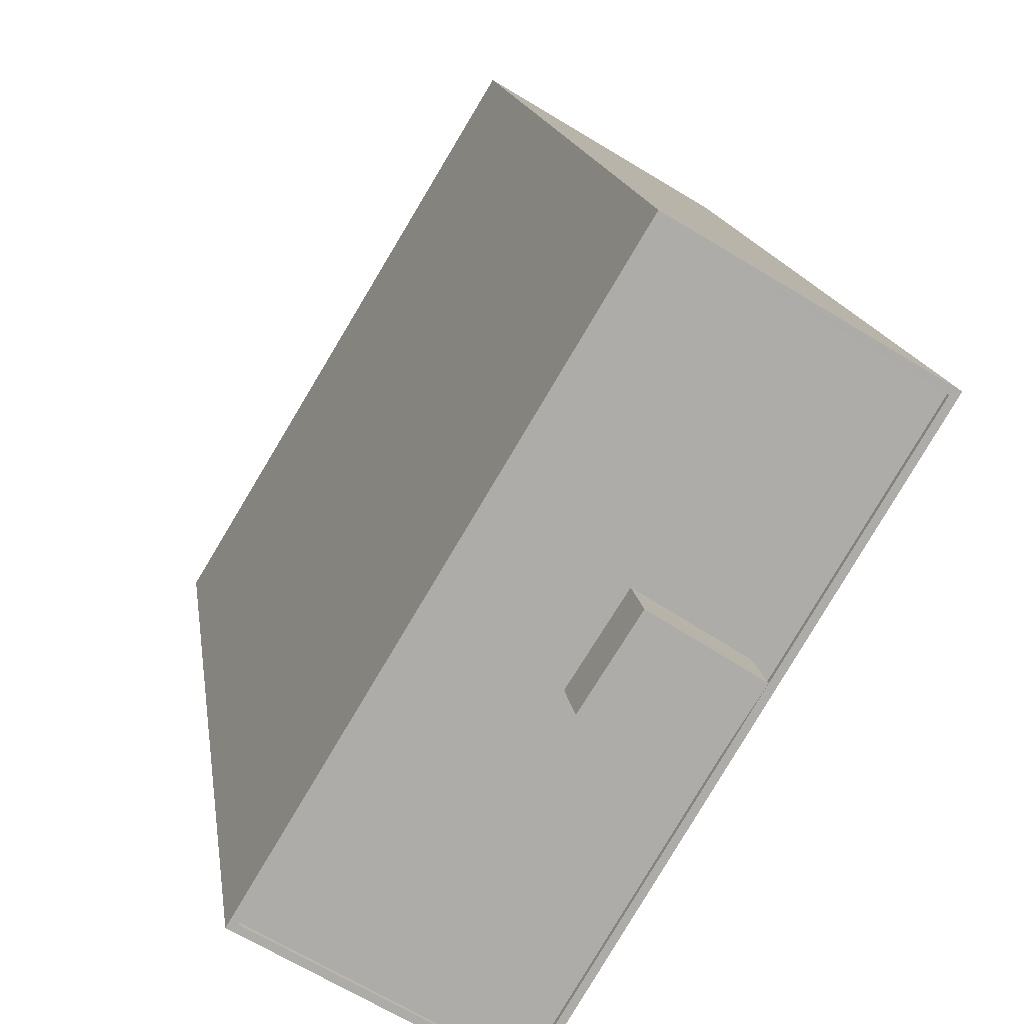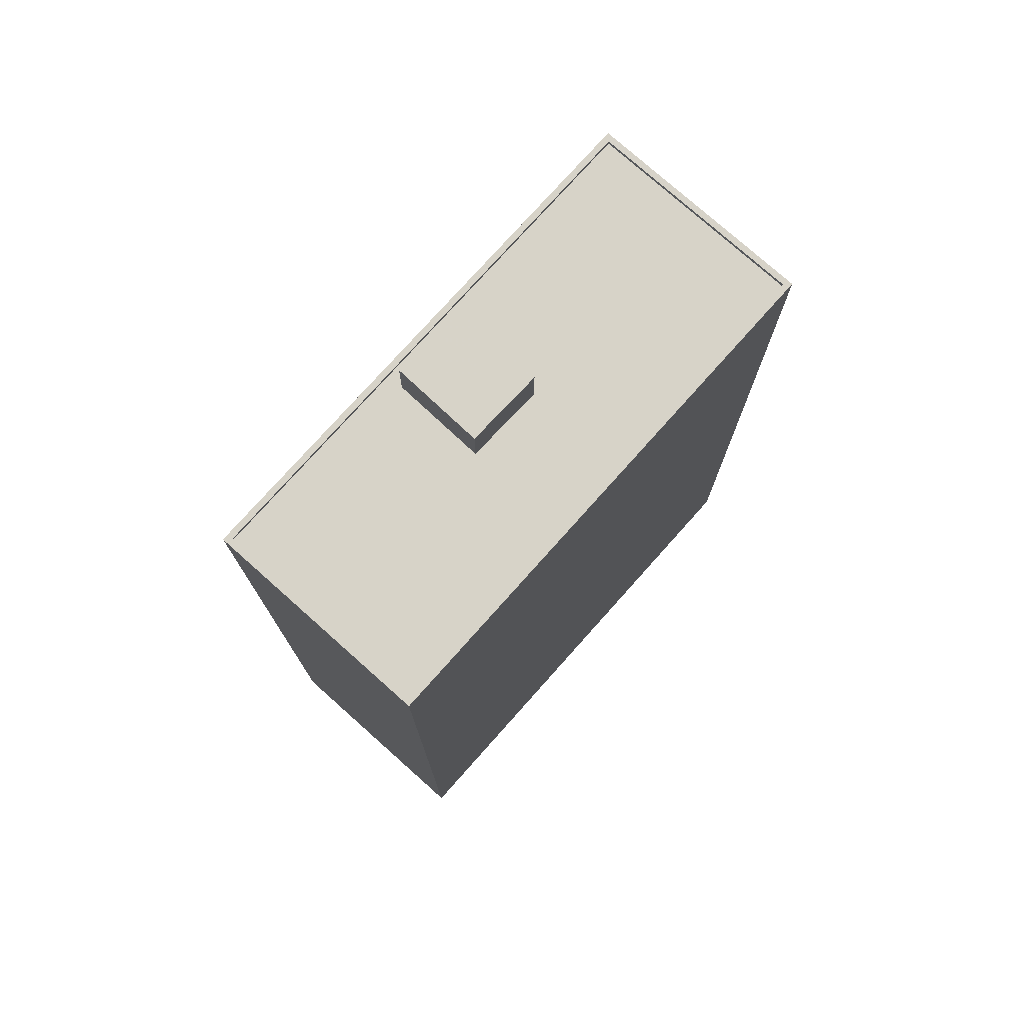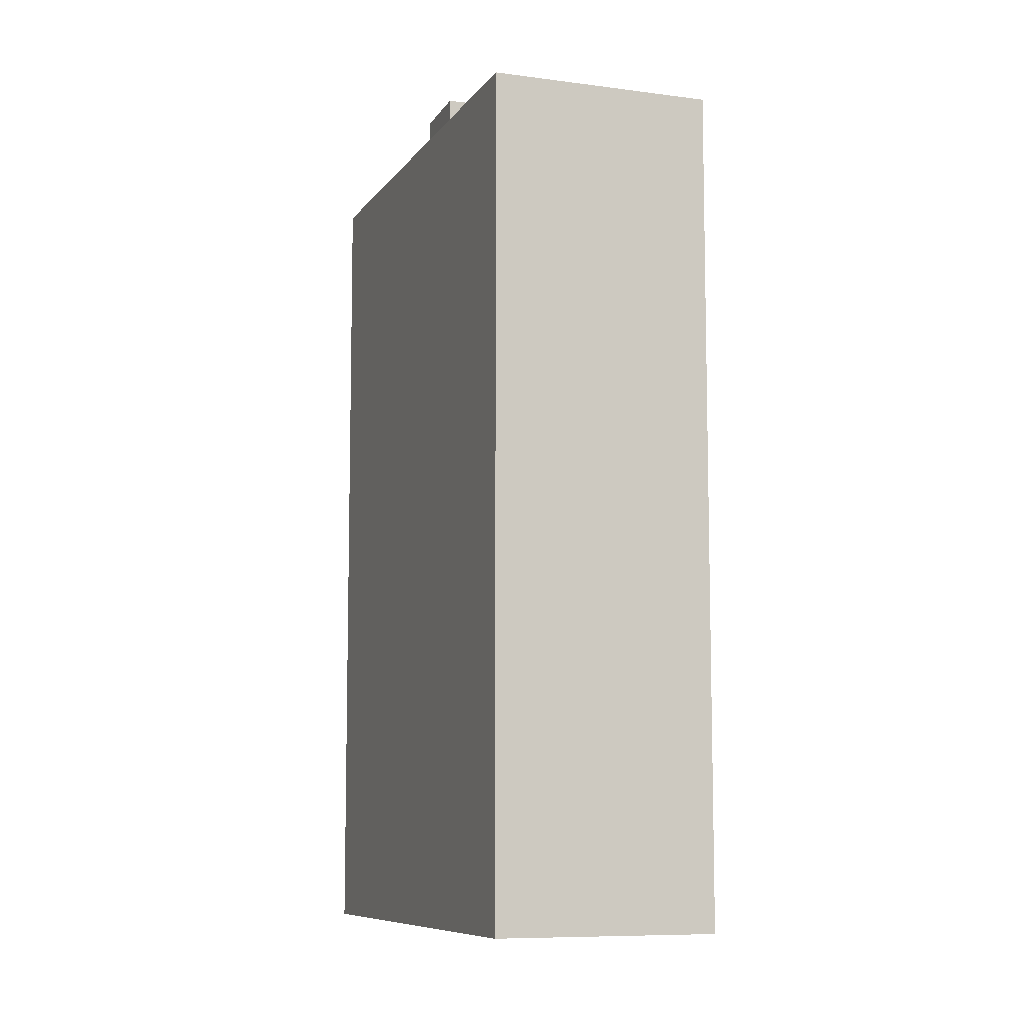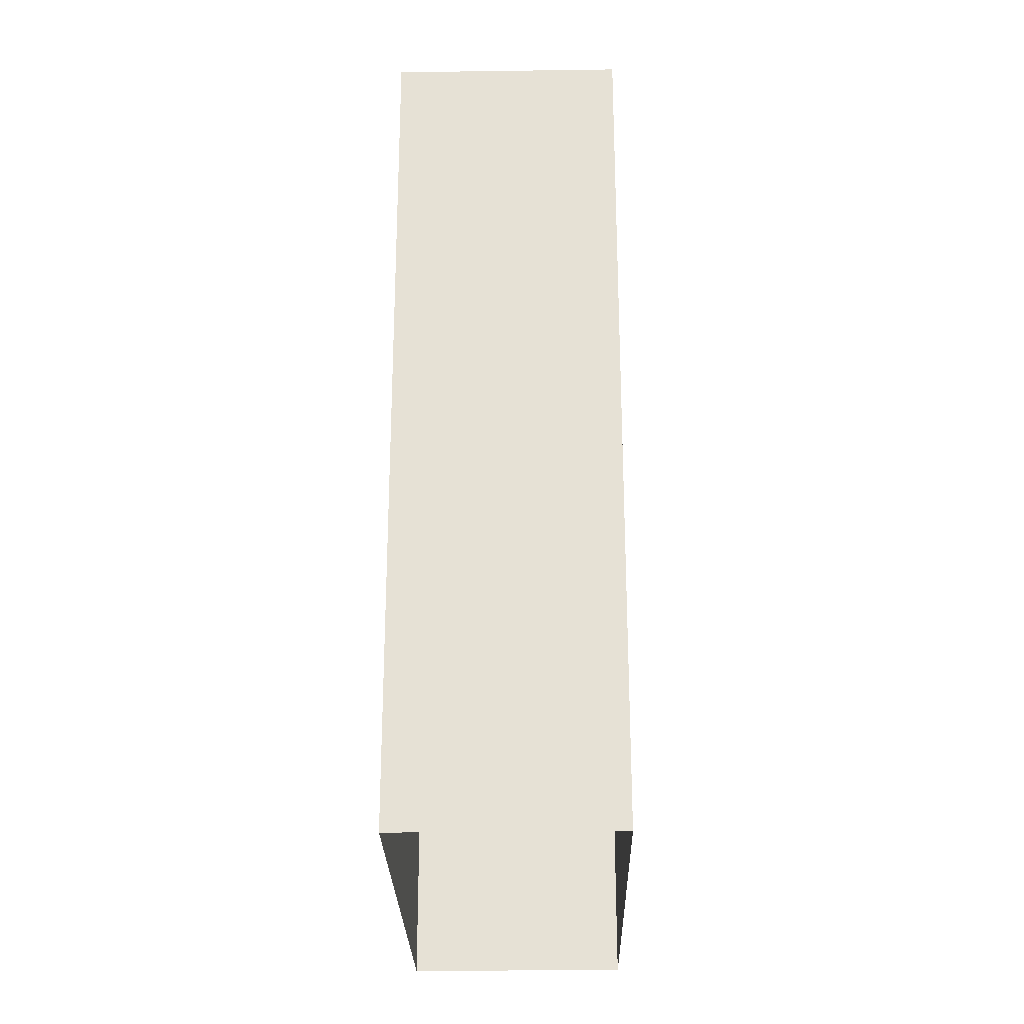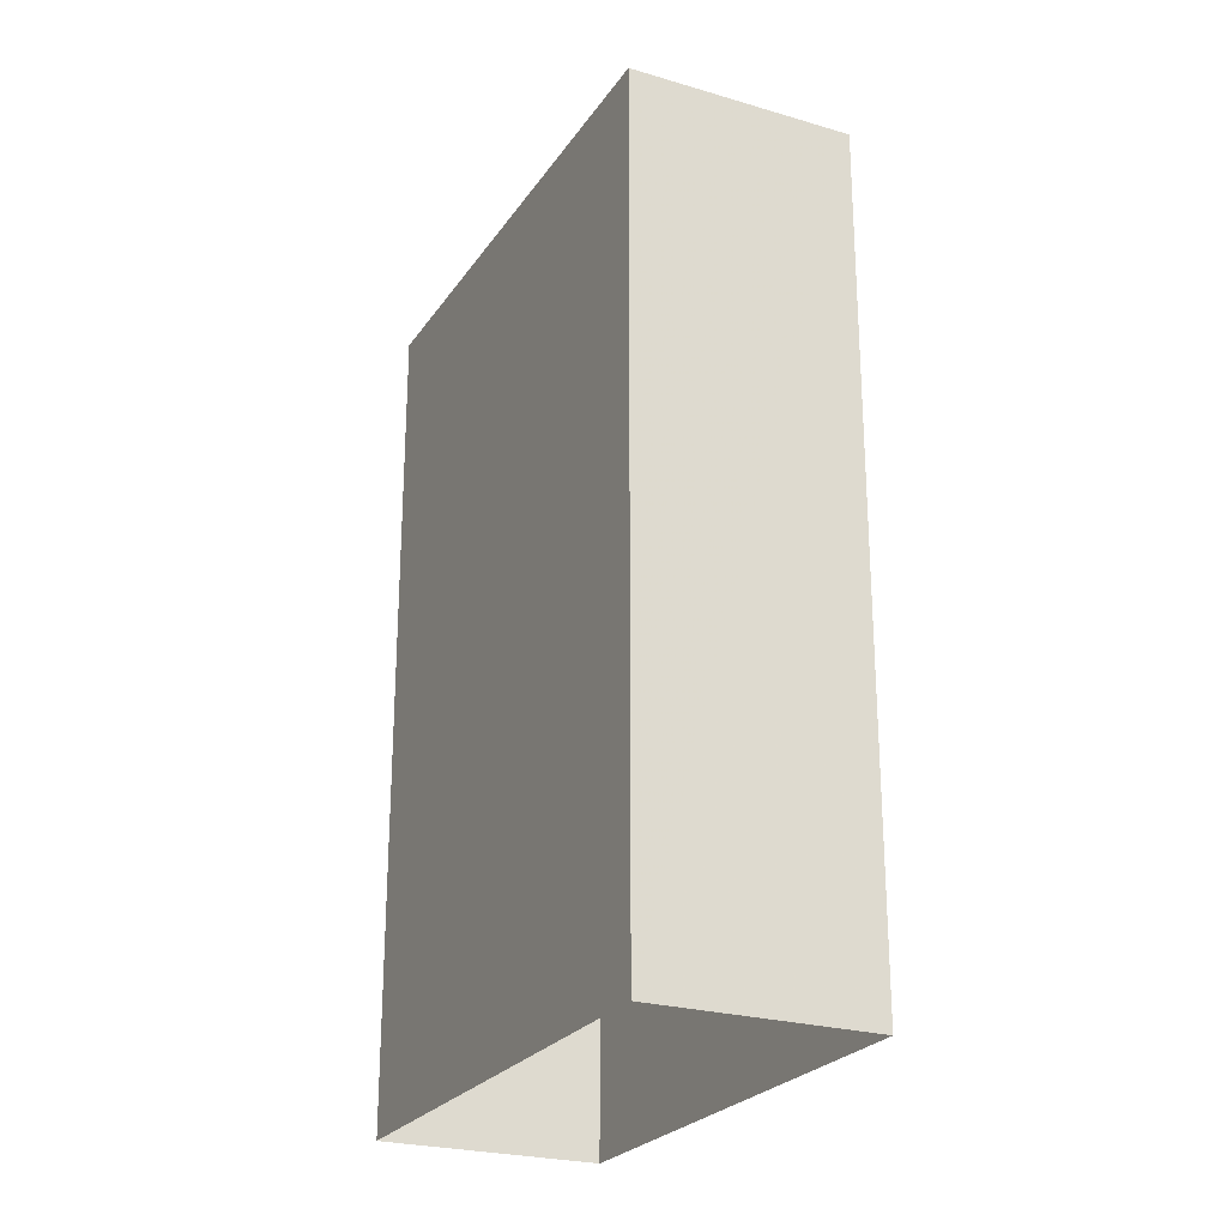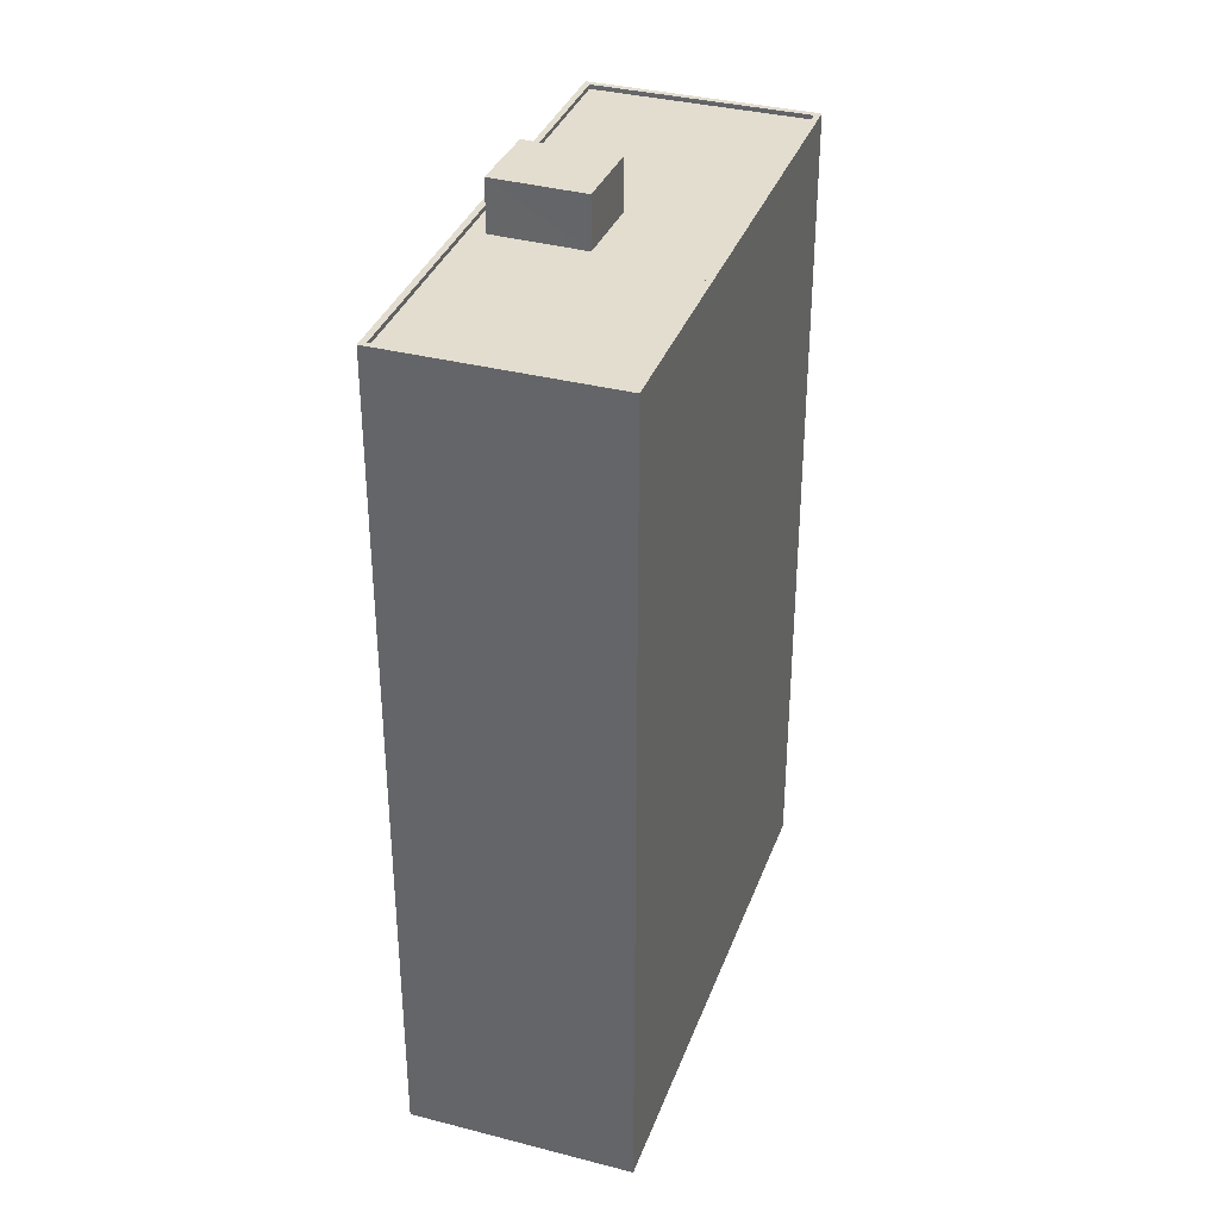
<metadata>
{"format":"obj","ext":"obj","renderer":"f3d","projection":"perspective","resolution":1024,"background":"white","views":[{"elev":13.7,"azim":-7.2,"up":"+Y"},{"elev":76.5,"azim":-169.4,"up":"+Z"},{"elev":-8.6,"azim":128.8,"up":"+Z"},{"elev":-26.0,"azim":150.1,"up":"+Z"},{"elev":-24.6,"azim":-57.0,"up":"+Z"},{"elev":35.5,"azim":167.7,"up":"+Z"}]}
</metadata>
<code>
v -5423 -3.669e+04 2.035
v -5430 -3.67e+04 2.033
v -5435 -3.67e+04 2.034
v -5428 -3.668e+04 2.036
v -5427 -3.669e+04 24.24
v -5428 -3.669e+04 24.24
v -5430 -3.669e+04 24.24
v -5428 -3.669e+04 24.24
v -5435 -3.67e+04 22.97
v -5430 -3.67e+04 22.96
v -5430 -3.669e+04 22.97
v -5432 -3.669e+04 22.97
v -5427 -3.669e+04 22.97
v -5428 -3.669e+04 22.97
v -5428 -3.669e+04 22.97
v -5428 -3.668e+04 22.97
v -5423 -3.669e+04 22.97
v -5427 -3.669e+04 22.97
v -5423 -3.669e+04 23.08
v -5428 -3.668e+04 23.08
v -5428 -3.668e+04 23.08
v -5435 -3.67e+04 23.08
v -5430 -3.67e+04 23.07
v -5430 -3.67e+04 23.07
v -5423 -3.669e+04 23.08
v -5435 -3.67e+04 23.08
f 1 2 3
f 4 1 3
f 5 6 7
f 8 5 7
f 9 10 11
f 12 9 11
f 10 13 14
f 10 14 11
f 12 15 16
f 16 15 17
f 17 18 13
f 15 12 11
f 13 18 14
f 15 18 17
f 19 20 21
f 22 23 24
f 22 21 20
f 19 21 25
f 26 22 24
f 21 22 26
f 19 24 23
f 19 25 24
f 15 7 6
f 15 11 7
f 5 15 6
f 5 18 15
f 8 18 5
f 8 14 18
f 11 14 8
f 7 11 8
f 26 10 9
f 26 24 10
f 16 21 12
f 12 26 9
f 12 21 26
f 25 16 17
f 25 21 16
f 17 13 25
f 13 10 24
f 25 13 24
f 22 4 3
f 22 20 4
f 19 1 4
f 20 19 4
f 1 23 2
f 1 19 23
f 23 3 2
f 23 22 3

</code>
